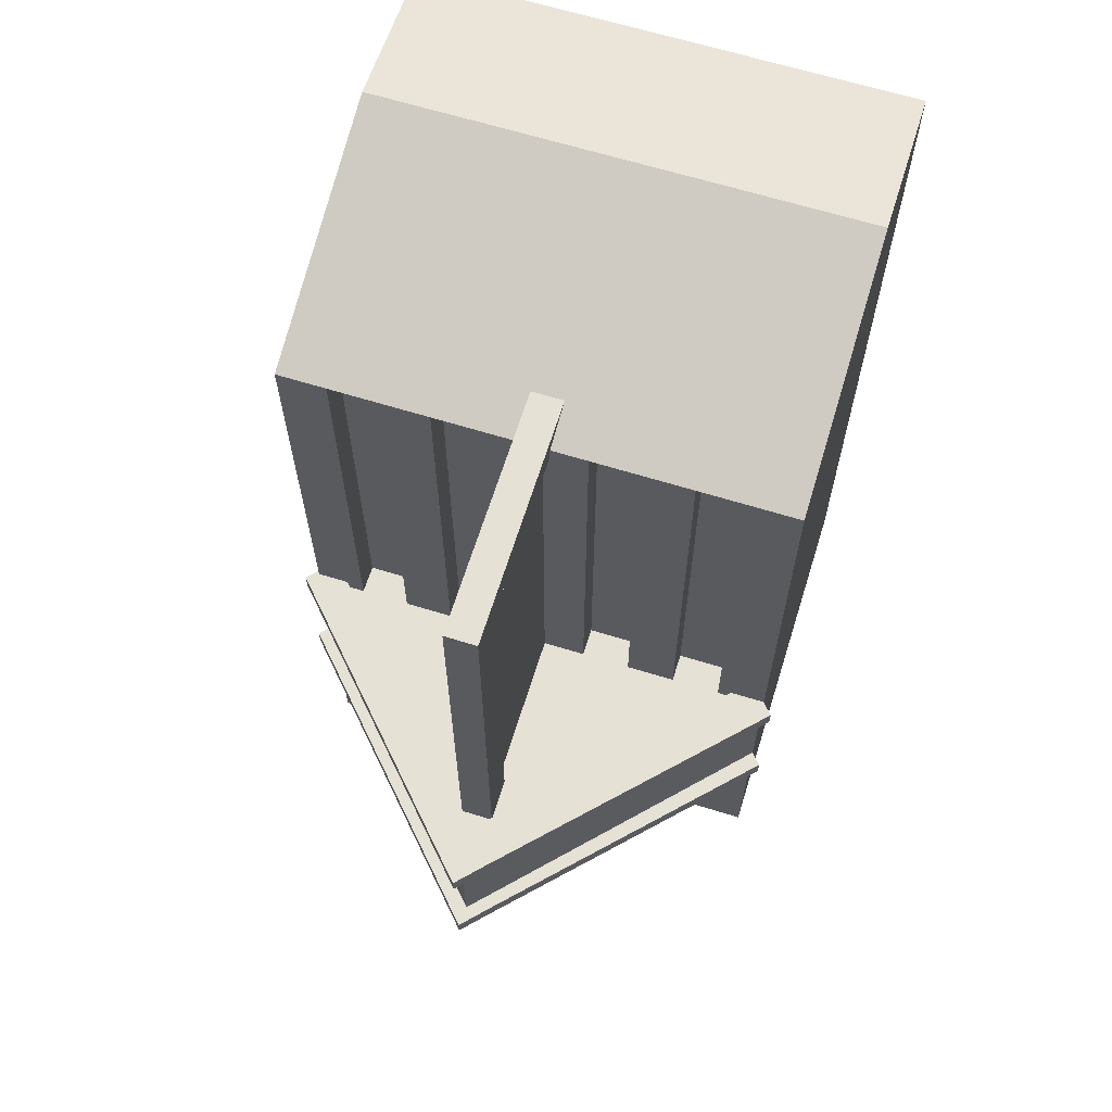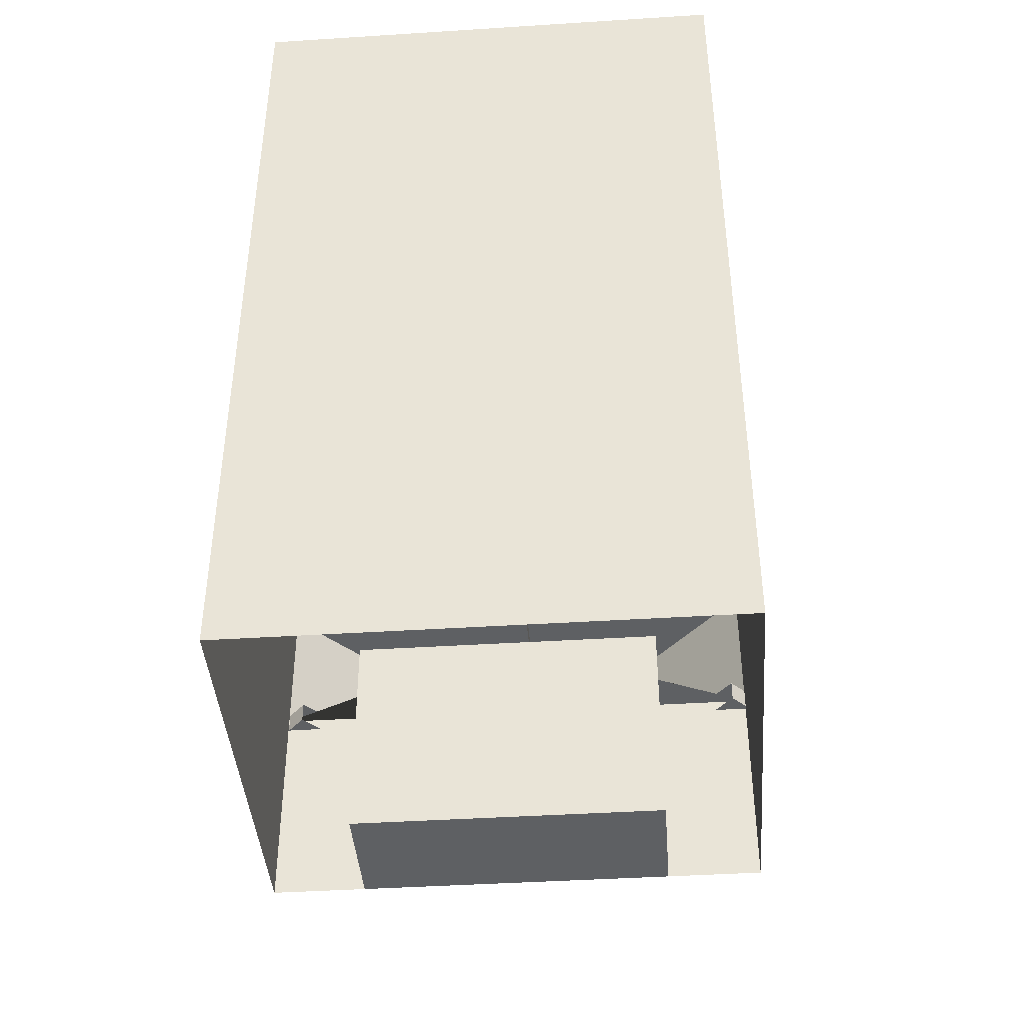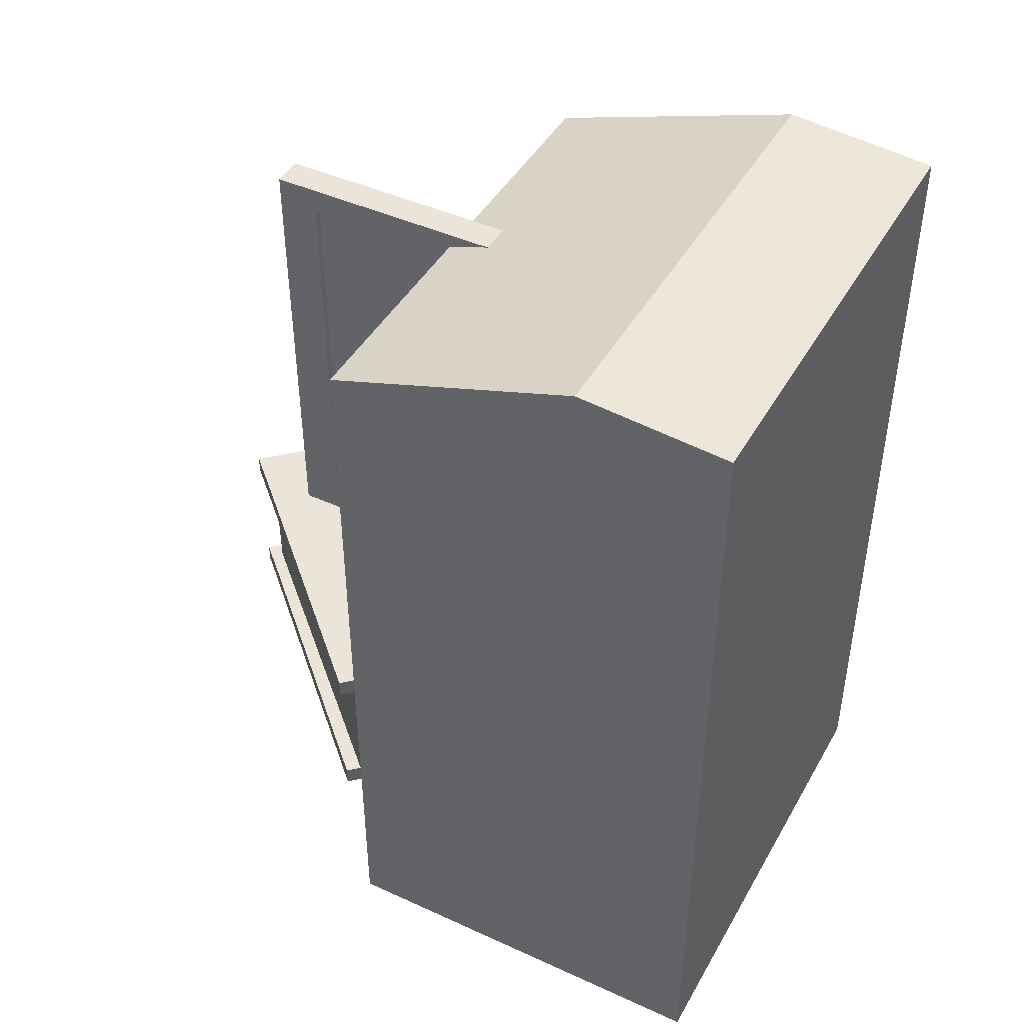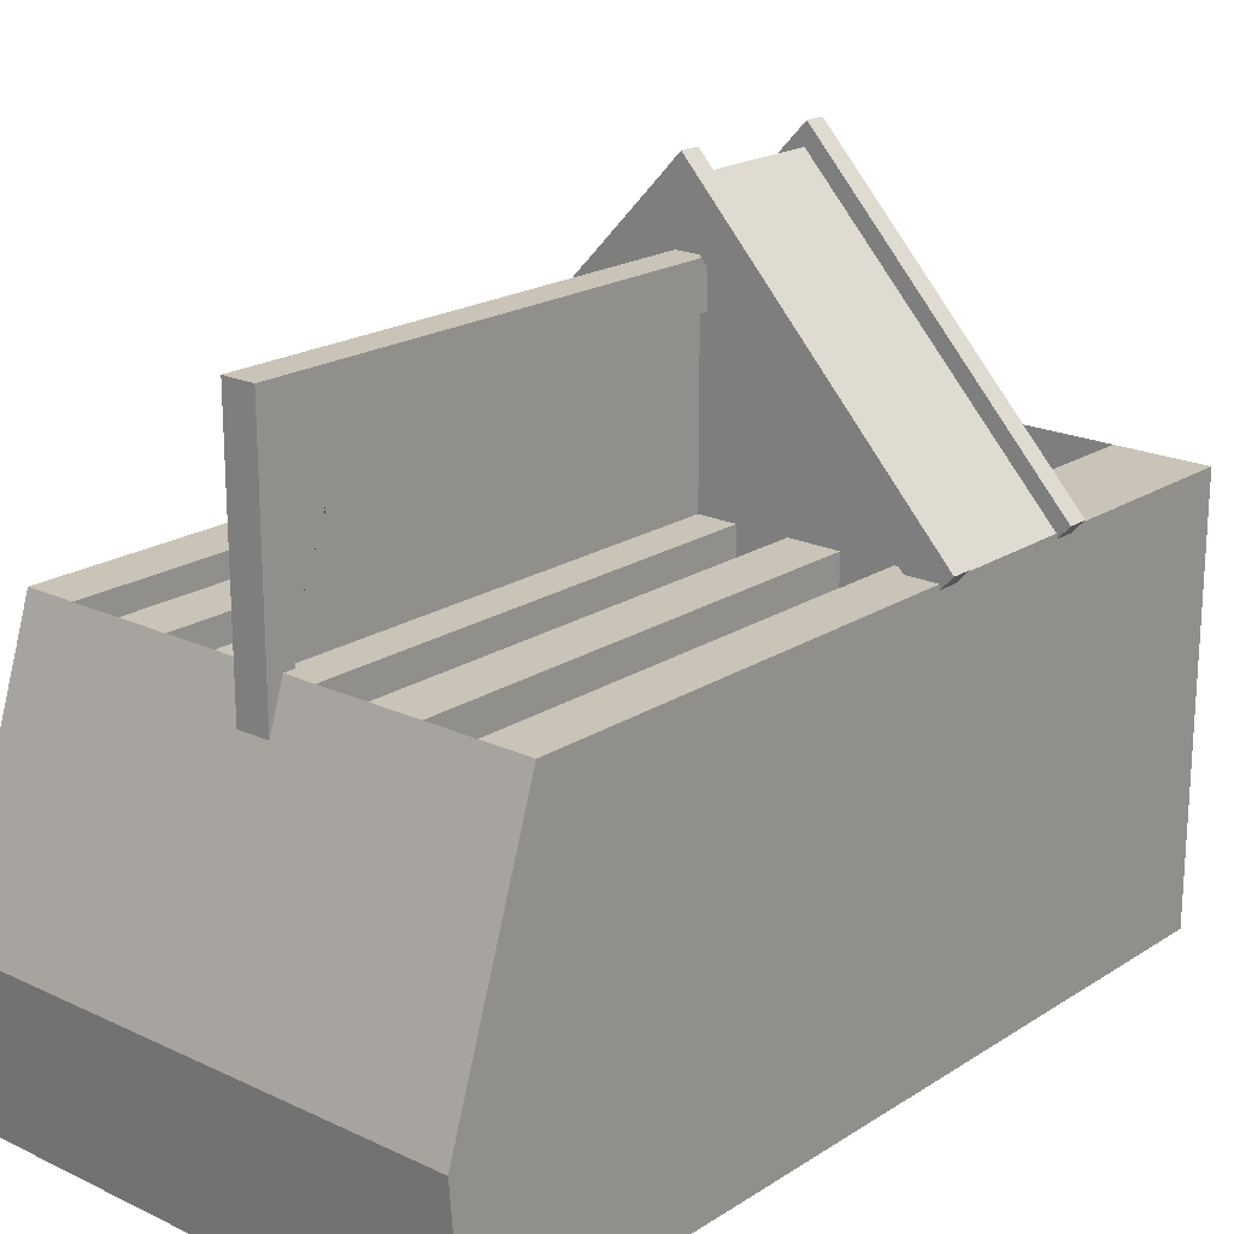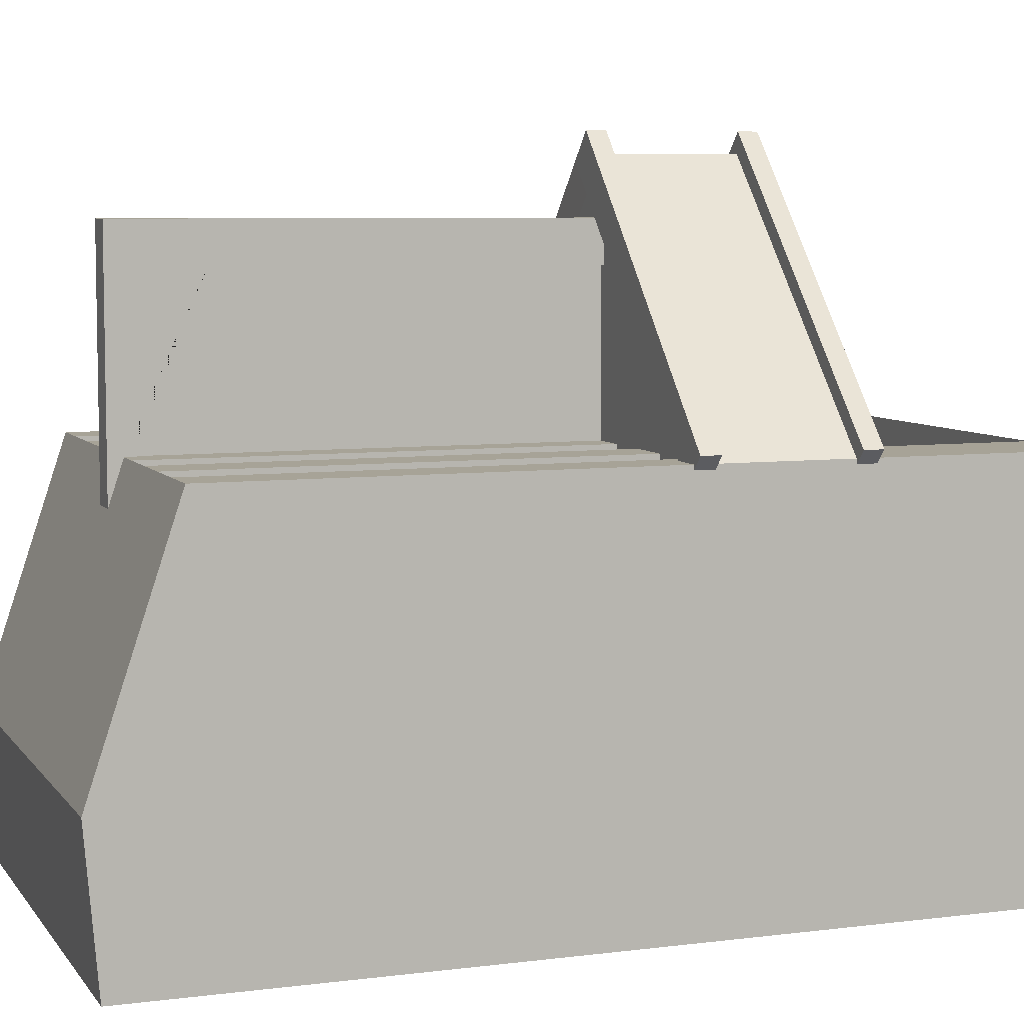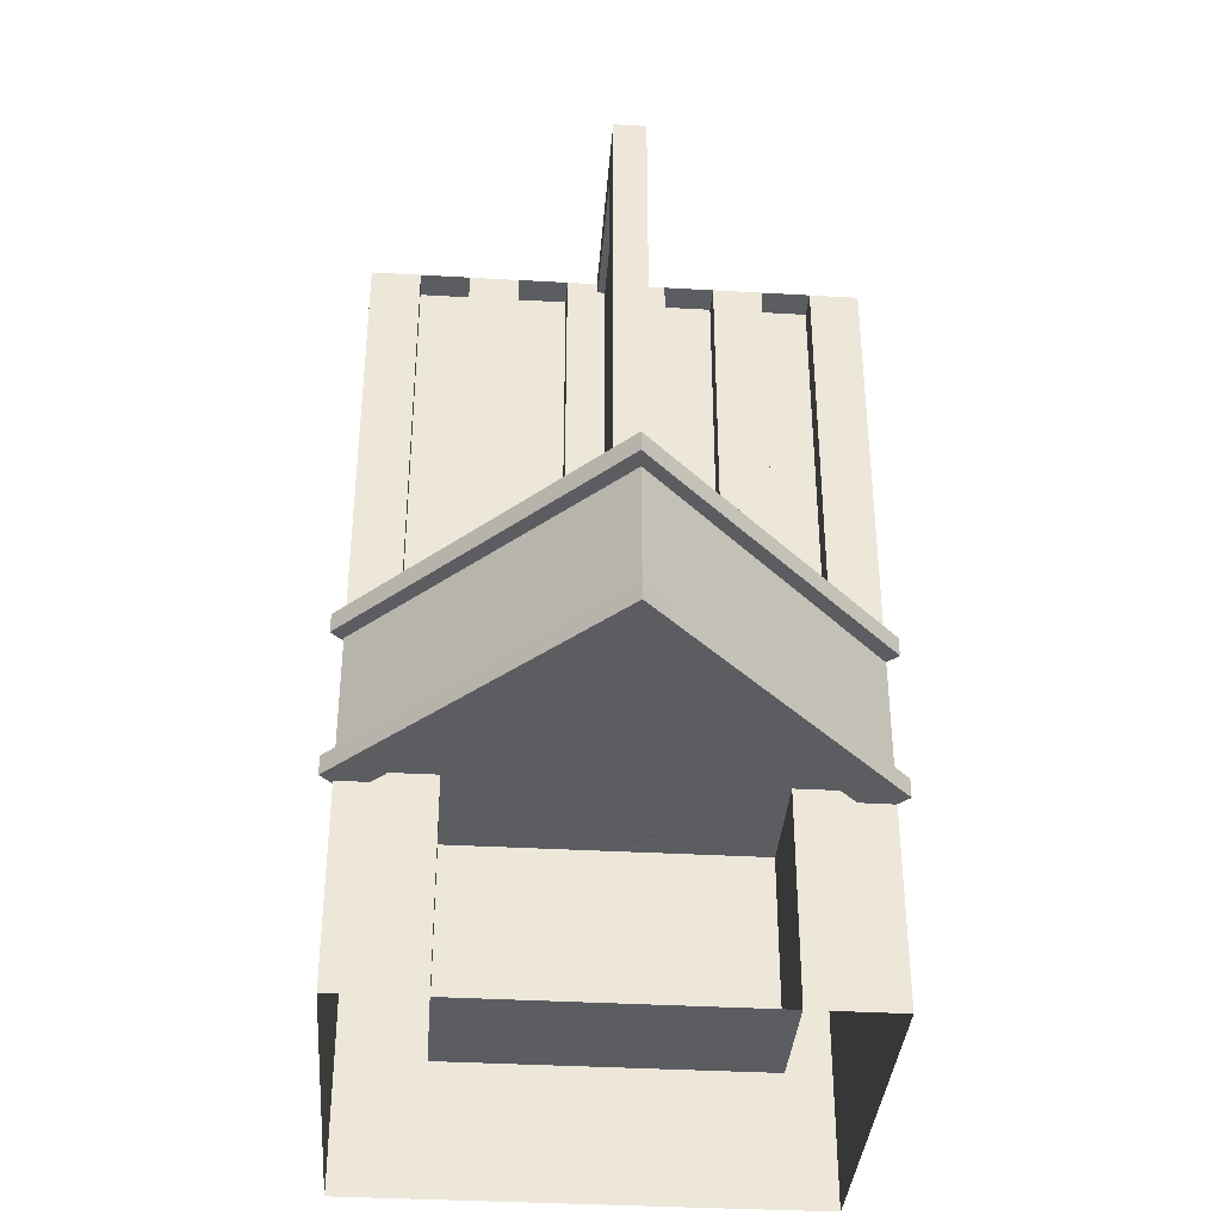
<metadata>
{"format":"obj","ext":"obj","renderer":"f3d","projection":"perspective","resolution":1024,"background":"white","views":[{"elev":65.0,"azim":17.3,"up":"+Y"},{"elev":-42.2,"azim":-175.6,"up":"+Y"},{"elev":44.6,"azim":118.0,"up":"+Y"},{"elev":20.0,"azim":-139.2,"up":"+Z"},{"elev":6.7,"azim":-110.3,"up":"+Z"},{"elev":-36.3,"azim":-4.3,"up":"+Y"}]}
</metadata>
<code>
o KinoJazzDONE
v -0.2263 9.706 -1.055
v 0.1617 9.706 -1.055
v -0.2263 9.706 4.976
v 0.1617 9.706 4.976
v -0.2263 10.03 -1.055
v 0.1617 10.03 -1.055
v 0.1617 10.03 4.976
v -0.2263 10.03 4.976
v 0.1617 9.706 4.456
v -0.2263 9.706 4.456
v -0.2263 10.03 4.456
v 0.1617 10.03 4.456
v -0.2263 4.278 4.976
v 0.1617 4.278 4.976
v -0.2263 4.278 4.456
v 0.1617 4.278 4.456
v -0.1421 4.227 2.469
v -0.1421 9.757 2.469
v 0.07755 4.227 2.469
v 0.07755 9.757 2.469
v -0.1421 4.227 4.609
v -0.1421 9.757 4.609
v 0.07755 4.227 4.609
v 0.07755 9.757 4.609
v -0.1421 9.846 2.469
v 0.07755 9.846 2.469
v 0.07755 8.846 4.609
v -0.1421 8.846 4.609
v -0.1421 8.846 -0.2925
v -0.1421 9.757 -0.2925
v 0.07755 9.757 -0.2925
v 0.07755 8.846 -0.2925
v -3 -0 -2.496
v -3 10.74 -2.496
v 2.996 -0 -2.496
v 2.996 10.74 -2.496
v -3 -0 2.5
v -3 9.847 2.5
v 2.996 -0 2.5
v 2.996 9.847 2.5
v 2.996 10.9 -0.6383
v -3 10.9 -0.6383
v -3 1.039 2.5
v -3 1.041 -2.496
v 2.996 1.046 2.5
v 2.996 1.046 -2.496
v -0.002204 -0 2.5
v -0.002204 9.847 2.5
v -0.002204 10.74 -2.496
v -0.002204 10.9 -0.6383
v -3 2.621 2.5
v -3 2.829 -2.496
v 2.996 2.832 -2.496
v 2.996 2.626 2.5
v -0.002204 2.624 1.067
v -3 4.437 2.5
v -3 4.881 -2.496
v 2.996 4.883 -2.496
v 2.996 4.44 2.5
v -0.002204 4.439 2.5
v -0.002204 4.439 5.682
v -0.002204 2.624 5.682
v -1.875 -0 2.5
v -1.875 1.041 2.5
v -1.875 2.622 2.5
v 1.871 -0 2.5
v 1.871 1.044 2.5
v 1.871 2.625 2.5
v -1.875 -0 1.067
v -0.002204 -0 1.067
v -1.875 1.041 1.067
v -0.002204 1.042 1.067
v -1.875 2.622 1.067
v 1.871 -0 1.067
v 1.871 1.044 1.067
v 1.871 2.625 1.067
v -2.832 2.494 2.262
v -2.832 2.735 2.262
v 0.2951 2.494 5.6
v 0.2951 2.735 5.6
v -3.15 2.494 2.601
v -3.15 2.735 2.601
v -0.02345 2.494 5.94
v -0.02345 2.735 5.94
v -0.0507 2.494 5.231
v -0.0507 2.735 5.231
v -0.3693 2.494 5.57
v -0.3693 2.735 5.57
v 3.125 2.479 2.645
v 3.125 2.72 2.645
v 2.779 2.479 2.276
v 2.779 2.72 2.276
v -2.832 4.341 2.262
v -2.832 4.582 2.262
v 0.2951 4.341 5.6
v 0.2951 4.582 5.6
v -3.15 4.341 2.601
v -3.15 4.582 2.601
v -0.02345 4.341 5.94
v -0.02345 4.582 5.94
v -0.0507 4.341 5.231
v -0.0507 4.582 5.231
v -0.3693 4.341 5.57
v -0.3693 4.582 5.57
v 3.125 4.326 2.645
v 3.125 4.567 2.645
v 2.779 4.326 2.276
v 2.779 4.567 2.276
v -0.6018 9.847 2.5
v -1.201 9.847 2.5
v -1.801 9.847 2.5
v -2.4 9.847 2.5
v -2.4 4.437 2.5
v -1.801 4.438 2.5
v -1.201 4.438 2.5
v -0.6018 4.438 2.5
v 2.396 9.847 2.5
v 1.796 9.847 2.5
v 1.197 9.847 2.5
v 0.5974 9.847 2.5
v 0.5974 4.439 2.5
v 1.197 4.439 2.5
v 1.796 4.44 2.5
v 2.396 4.44 2.5
v -0.6018 9.847 2.149
v -1.201 9.847 2.149
v -1.801 9.847 2.149
v -2.4 9.847 2.149
v -2.4 4.437 2.149
v -1.801 4.438 2.149
v -1.201 4.438 2.149
v -0.6018 4.438 2.149
v 2.396 9.847 2.149
v 1.796 9.847 2.149
v 1.197 9.847 2.149
v 0.5974 9.847 2.149
v 0.5974 4.439 2.149
v 1.197 4.439 2.149
v 1.796 4.44 2.149
v 2.396 4.44 2.149
f 9 4 14 16
f 10 11 5 1
f 4 7 8 3
f 9 12 7 4
f 1 5 6 2
f 11 12 6 5
f 8 7 12 11
f 2 6 12 9
f 3 8 11 10
f 2 9 10 1
f 10 9 16 15
f 3 10 15 13
f 4 3 13 14
f 18 20 31 30
f 26 20 24 27
f 27 24 22 28
f 28 22 18 25
f 19 23 21 17
f 24 20 18 22
f 21 28 25 17
f 23 27 28 21
f 19 26 27 23
f 17 25 26 19
f 29 30 31 32
f 20 26 32 31
f 25 18 30 29
f 26 25 29 32
f 38 42 34
f 37 43 44 33
f 35 46 45 39
f 112 42 38
f 36 41 40
f 57 56 38 34
f 59 58 36 40
f 63 64 43 37
f 65 51 43 64
f 47 66 74 70
f 68 55 76
f 120 41 50 48
f 41 36 49 50
f 59 124 123 122 121 60 61
f 45 46 53 54
f 44 43 51 52
f 33 44 52 53 46 35
f 112 38 56 113
f 120 48 60 121
f 54 53 58 59
f 52 51 56 57
f 53 52 57 58
f 59 61 62 54
f 61 56 51 62
f 55 68 54 62
f 51 65 55 62
f 60 116 115 114 113 56 61
f 63 47 70 69
f 67 68 76 75
f 39 45 67 66
f 54 68 67 45
f 76 55 72 75
f 74 75 72 70
f 55 73 71 72
f 70 72 71 69
f 65 64 71 73
f 55 65 73
f 66 67 75 74
f 64 63 69 71
f 79 80 84 83
f 87 88 82 81
f 81 82 78 77
f 85 87 81 77
f 88 86 78 82
f 84 80 86 88
f 79 83 87 85
f 83 84 88 87
f 79 85 91 89
f 80 79 89 90
f 86 80 90 92
f 92 90 89 91
f 95 96 100 99
f 103 104 98 97
f 97 98 94 93
f 101 103 97 93
f 104 102 94 98
f 100 96 102 104
f 95 99 103 101
f 99 100 104 103
f 95 101 107 105
f 96 95 105 106
f 102 96 106 108
f 108 106 105 107
f 48 109 116 60
f 118 123 139 134
f 110 111 114 115
f 115 116 132 131
f 48 50 42 109
f 109 42 110
f 110 42 111
f 111 42 112
f 50 49 34 42
f 40 117 124 59
f 124 117 133 140
f 118 119 122 123
f 123 124 140 139
f 40 41 117
f 117 41 118
f 118 41 119
f 119 41 120
f 125 126 131 132
f 127 128 129 130
f 133 134 139 140
f 135 136 137 138
f 109 110 126 125
f 116 109 125 132
f 122 119 135 138
f 110 115 131 126
f 120 121 137 136
f 111 112 128 127
f 114 111 127 130
f 117 118 134 133
f 121 122 138 137
f 112 113 129 128
f 119 120 136 135
f 113 114 130 129
f 58 57 34 49 36

</code>
